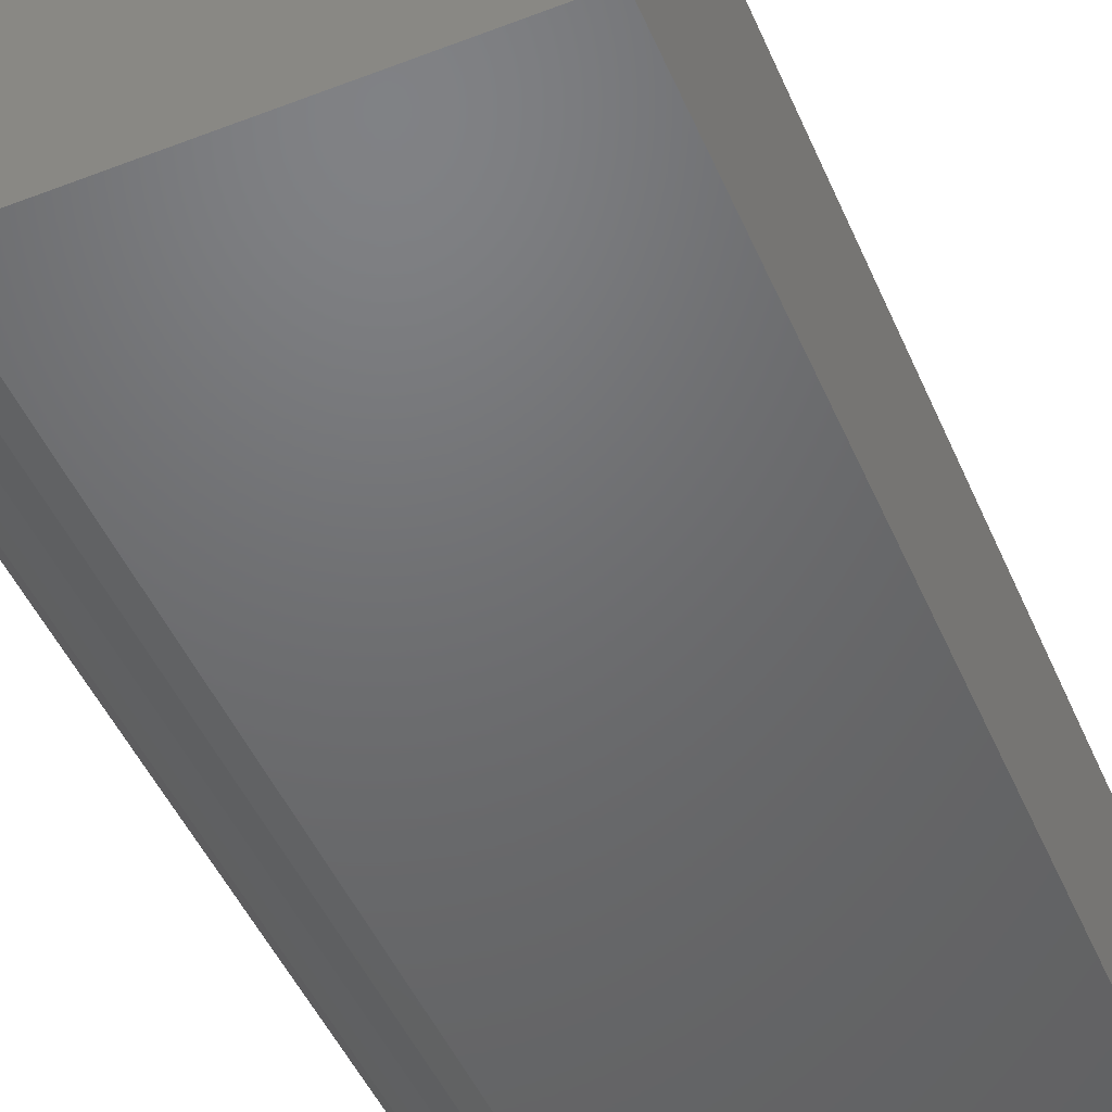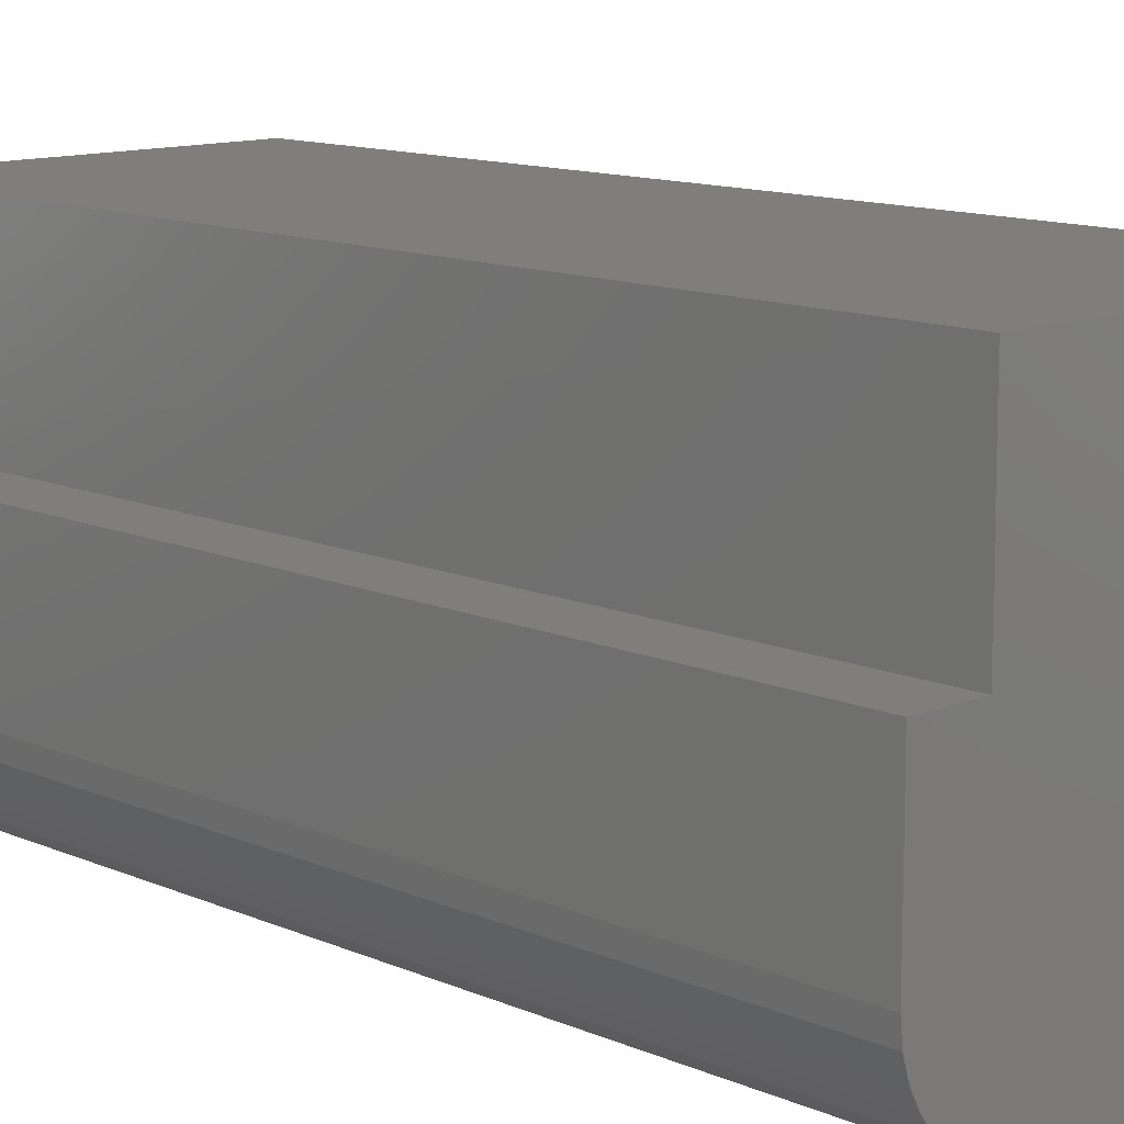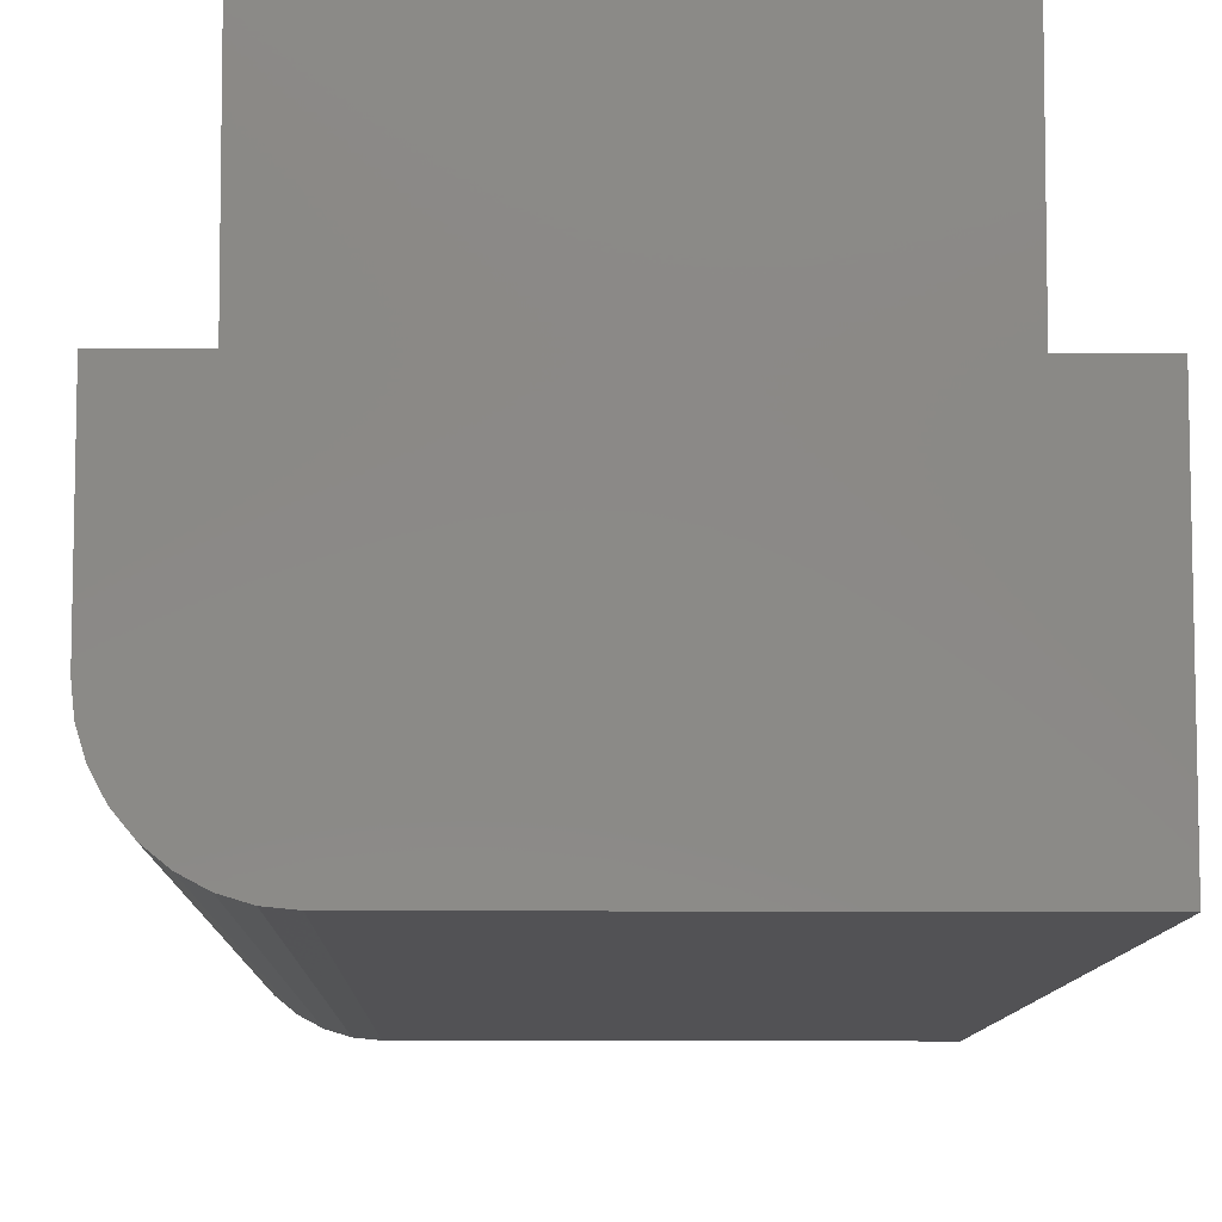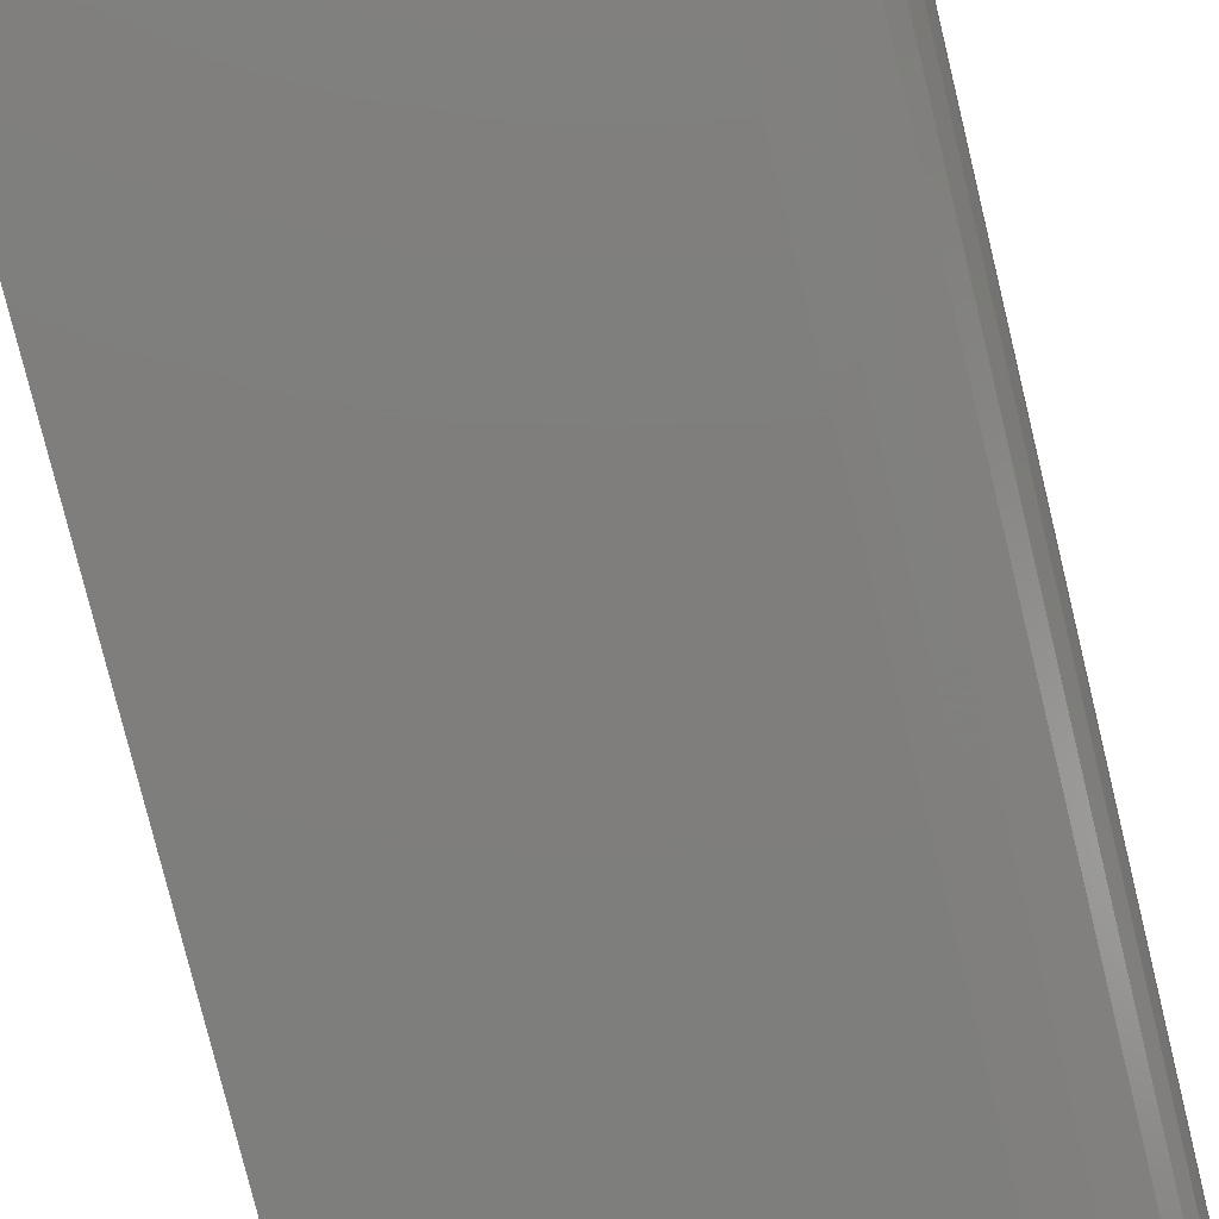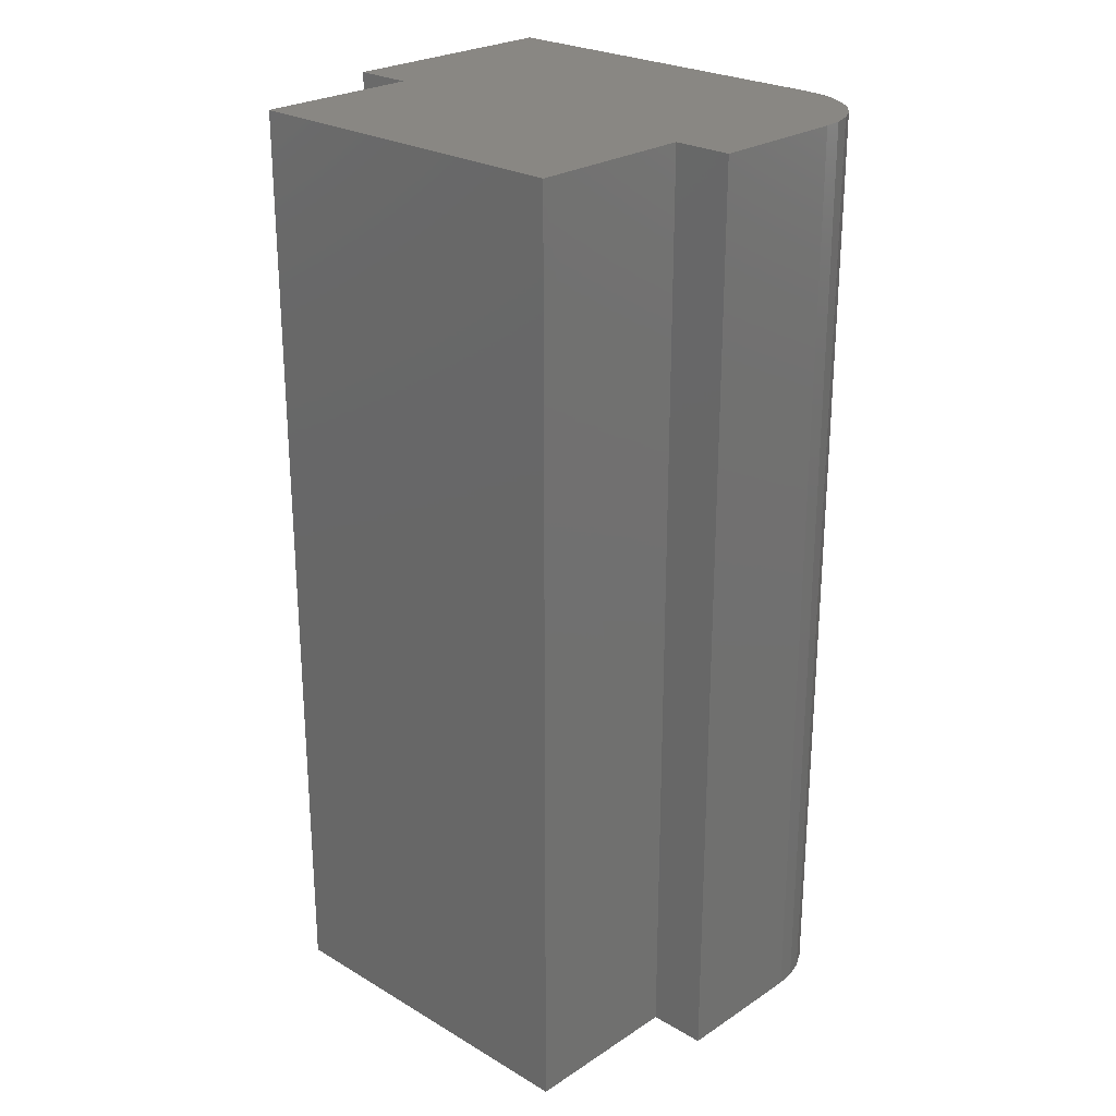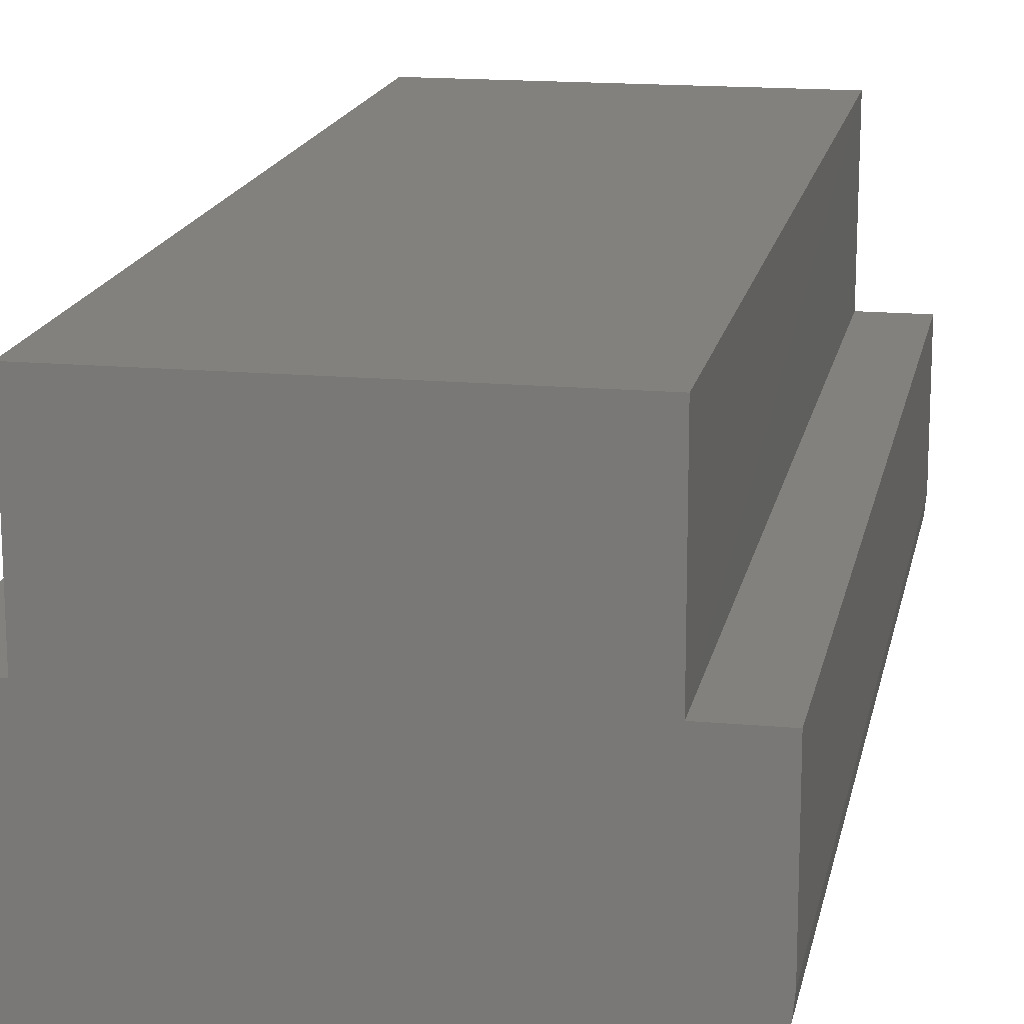
<metadata>
{"format":"stl","ext":"stl","renderer":"f3d","projection":"perspective","resolution":1024,"background":"white","views":[{"elev":-48.8,"azim":-156.9,"up":"+Z"},{"elev":11.9,"azim":136.3,"up":"+Z"},{"elev":-9.3,"azim":178.8,"up":"+Z"},{"elev":-78.2,"azim":13.7,"up":"+Z"},{"elev":25.1,"azim":43.6,"up":"+Y"},{"elev":16.1,"azim":10.7,"up":"+Z"}]}
</metadata>
<code>
# stl→obj: 96 verts, 184 faces
v 0.1219 -0.255 -0.01562
v 0.1697 -0.255 -0.01562
v 0.1458 -0.2526 -0.01562
v 0.09898 -0.2619 -0.01562
v 0.1926 -0.2619 -0.01562
v 0.07782 -0.2733 -0.01562
v 0.2138 -0.2733 -0.01562
v 0.2138 -0.4767 -0.01562
v 0.09898 -0.4881 -0.01562
v 0.1926 -0.4881 -0.01562
v 0.1219 -0.495 -0.01562
v 0.1697 -0.495 -0.01562
v 0.1458 -0.4974 -0.01562
v 0.2323 -0.2885 -0.01562
v 0.05928 -0.2885 -0.01562
v 0.2476 -0.307 -0.01562
v 0.04406 -0.307 -0.01562
v 0.2589 -0.3282 -0.01562
v 0.03275 -0.3282 -0.01562
v 0.2658 -0.3511 -0.01562
v 0.02579 -0.3511 -0.01562
v 0.2682 -0.375 -0.01562
v 0.02344 -0.375 -0.01562
v 0.2658 -0.3989 -0.01562
v 0.02579 -0.3989 -0.01562
v 0.2589 -0.4218 -0.01562
v 0.03275 -0.4218 -0.01562
v 0.2476 -0.443 -0.01562
v 0.04406 -0.443 -0.01562
v 0.2323 -0.4615 -0.01562
v 0.05928 -0.4615 -0.01562
v 0.07782 -0.4767 -0.01562
v 0.1458 -0.2526 0.1328
v 0.1697 -0.255 0.1328
v 0.1219 -0.255 0.1328
v 0.09898 -0.2619 0.1328
v 0.1926 -0.2619 0.1328
v 0.07782 -0.2733 0.1328
v 0.2138 -0.2733 0.1328
v 0.1926 -0.4881 0.1328
v 0.09898 -0.4881 0.1328
v 0.2138 -0.4767 0.1328
v 0.1219 -0.495 0.1328
v 0.1697 -0.495 0.1328
v 0.1458 -0.4974 0.1328
v 0.07782 -0.4767 0.1328
v 0.05928 -0.4615 0.1328
v 0.2323 -0.4615 0.1328
v 0.04406 -0.443 0.1328
v 0.2476 -0.443 0.1328
v 0.03275 -0.4218 0.1328
v 0.2589 -0.4218 0.1328
v 0.02579 -0.3989 0.1328
v 0.2658 -0.3989 0.1328
v 0.02344 -0.375 0.1328
v 0.2682 -0.375 0.1328
v 0.02579 -0.3511 0.1328
v 0.2658 -0.3511 0.1328
v 0.03275 -0.3282 0.1328
v 0.2589 -0.3282 0.1328
v 0.04406 -0.307 0.1328
v 0.2476 -0.307 0.1328
v 0.05928 -0.2885 0.1328
v 0.2323 -0.2885 0.1328
v 0.3281 2.776e-17 -0.1094
v 0.3281 3.394e-17 0.001974
v 0.3281 -0.75 -0.1094
v 0.3281 -0.75 0.001974
v -0.04688 0 -0.1875
v 0.25 1.854e-17 -0.1875
v -0.04688 -0.75 -0.1875
v 0.25 -0.75 -0.1875
v 0.2652 -0.75 -0.186
v 0.2812 -0.75 0.001974
v 0.0004934 -0.75 0.001974
v -0.04688 -0.75 0.001974
v 0.2799 -0.75 -0.1816
v 0.2934 -0.75 -0.1743
v 0.3052 -0.75 -0.1646
v 0.315 -0.75 -0.1528
v 0.3222 -0.75 -0.1393
v 0.3266 -0.75 -0.1246
v 1.288e-17 -0.75 0.1362
v 0.2812 -0.75 0.1362
v 0.2652 1.958e-17 -0.186
v -0.04688 1.052e-17 0.001974
v 0.0004934 1.348e-17 0.001974
v 0.2808 3.098e-17 0.001974
v 0.3266 2.682e-17 -0.1246
v 0.3222 2.572e-17 -0.1393
v 0.315 2.452e-17 -0.1528
v 0.3052 2.326e-17 -0.1646
v 0.2934 2.198e-17 -0.1743
v 0.2799 2.074e-17 -0.1816
v 1.982e-17 2.09e-17 0.1362
v 0.2812 3.846e-17 0.1362
f 1 2 3
f 2 1 4
f 2 4 5
f 5 4 6
f 5 6 7
f 8 9 10
f 10 9 11
f 10 11 12
f 12 11 13
f 7 6 14
f 14 6 15
f 14 15 16
f 16 15 17
f 16 17 18
f 18 17 19
f 18 19 20
f 20 19 21
f 20 21 22
f 22 21 23
f 22 23 24
f 24 23 25
f 24 25 26
f 26 25 27
f 26 27 28
f 28 27 29
f 28 29 30
f 30 29 31
f 30 31 8
f 8 31 32
f 8 32 9
f 33 34 35
f 36 35 34
f 37 36 34
f 38 36 37
f 39 38 37
f 40 41 42
f 43 41 40
f 44 43 40
f 45 43 44
f 41 46 42
f 42 46 47
f 42 47 48
f 48 47 49
f 48 49 50
f 50 49 51
f 50 51 52
f 52 51 53
f 52 53 54
f 54 53 55
f 54 55 56
f 56 55 57
f 56 57 58
f 58 57 59
f 58 59 60
f 60 59 61
f 60 61 62
f 62 61 63
f 62 63 64
f 64 63 38
f 64 38 39
f 13 44 12
f 12 44 40
f 12 40 10
f 10 40 42
f 10 42 8
f 8 42 48
f 8 48 30
f 30 48 50
f 30 50 28
f 28 50 52
f 28 52 26
f 26 52 54
f 26 54 24
f 24 54 56
f 24 56 22
f 44 13 45
f 45 13 11
f 45 11 43
f 43 11 9
f 43 9 41
f 41 9 32
f 41 32 46
f 46 32 31
f 46 31 47
f 47 31 29
f 47 29 49
f 49 29 27
f 49 27 51
f 51 27 25
f 51 25 53
f 53 25 23
f 53 23 55
f 3 35 1
f 1 35 36
f 1 36 4
f 4 36 38
f 4 38 6
f 6 38 63
f 6 63 15
f 15 63 61
f 15 61 17
f 17 61 59
f 17 59 19
f 19 59 57
f 19 57 21
f 21 57 55
f 21 55 23
f 35 3 33
f 33 3 2
f 33 2 34
f 34 2 5
f 34 5 37
f 37 5 7
f 37 7 39
f 39 7 14
f 39 14 64
f 64 14 16
f 64 16 62
f 62 16 18
f 62 18 60
f 60 18 20
f 60 20 58
f 58 20 22
f 58 22 56
f 65 66 67
f 67 66 68
f 69 70 71
f 71 70 72
f 72 73 71
f 71 67 68
f 71 68 74
f 71 74 75
f 71 75 76
f 67 71 73
f 67 73 77
f 67 77 78
f 67 78 79
f 67 79 80
f 67 80 81
f 67 81 82
f 75 74 83
f 83 74 84
f 69 85 70
f 69 86 87
f 69 87 88
f 69 88 66
f 69 66 65
f 65 89 90
f 65 90 91
f 65 91 92
f 65 92 93
f 65 93 94
f 65 94 85
f 65 85 69
f 87 95 88
f 88 95 96
f 65 67 89
f 89 67 82
f 89 82 90
f 90 82 81
f 90 81 91
f 91 81 80
f 91 80 92
f 92 80 79
f 92 79 93
f 93 79 78
f 93 78 94
f 94 78 77
f 94 77 85
f 85 77 73
f 85 73 70
f 70 73 72
f 96 95 84
f 84 95 83
f 88 96 74
f 74 96 84
f 95 87 83
f 83 87 75
f 87 86 75
f 75 86 76
f 66 88 68
f 68 88 74
f 86 69 76
f 76 69 71

</code>
